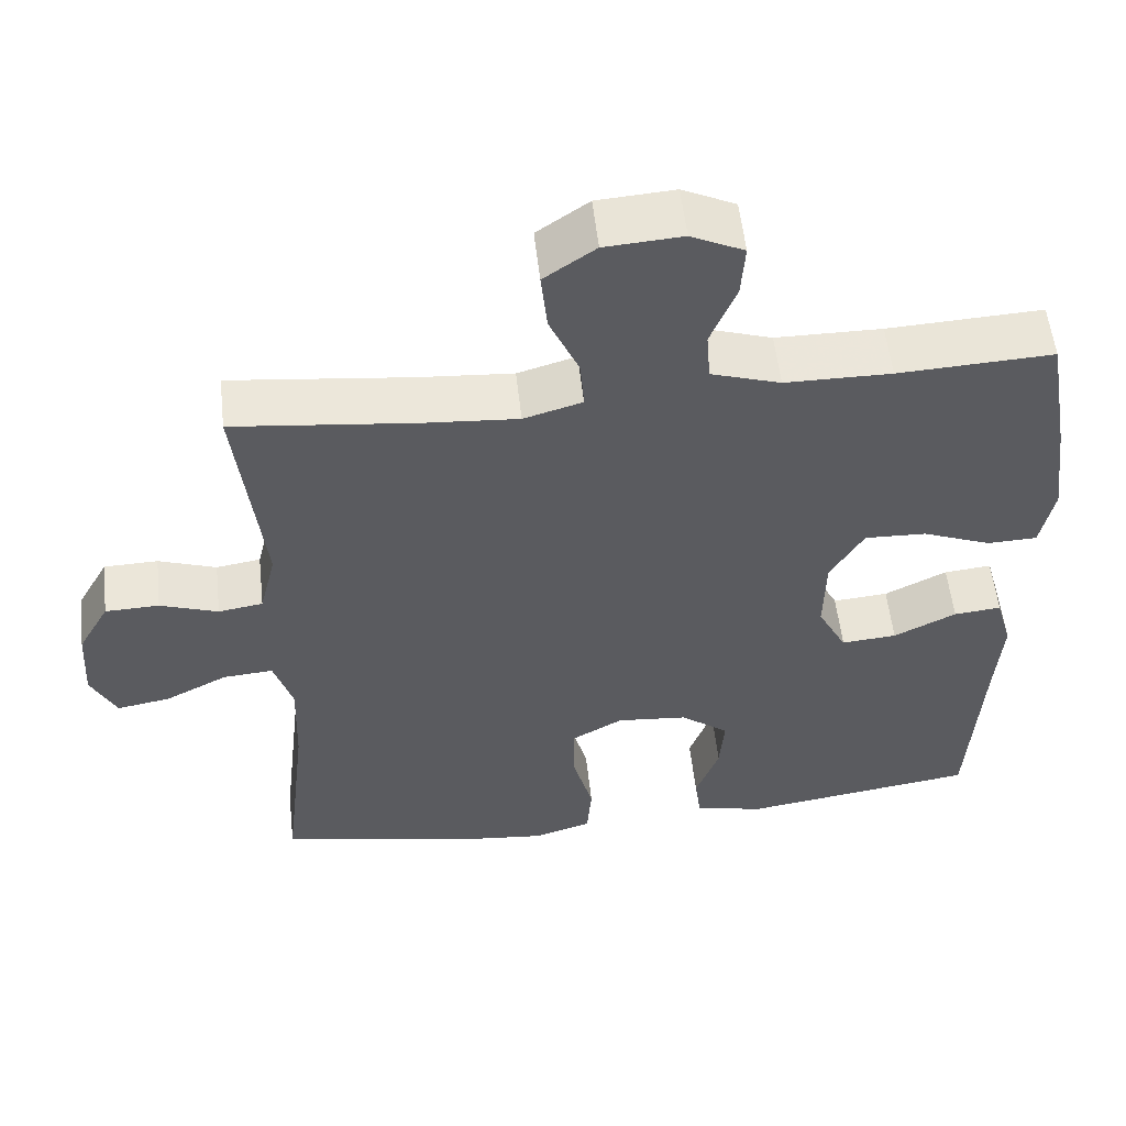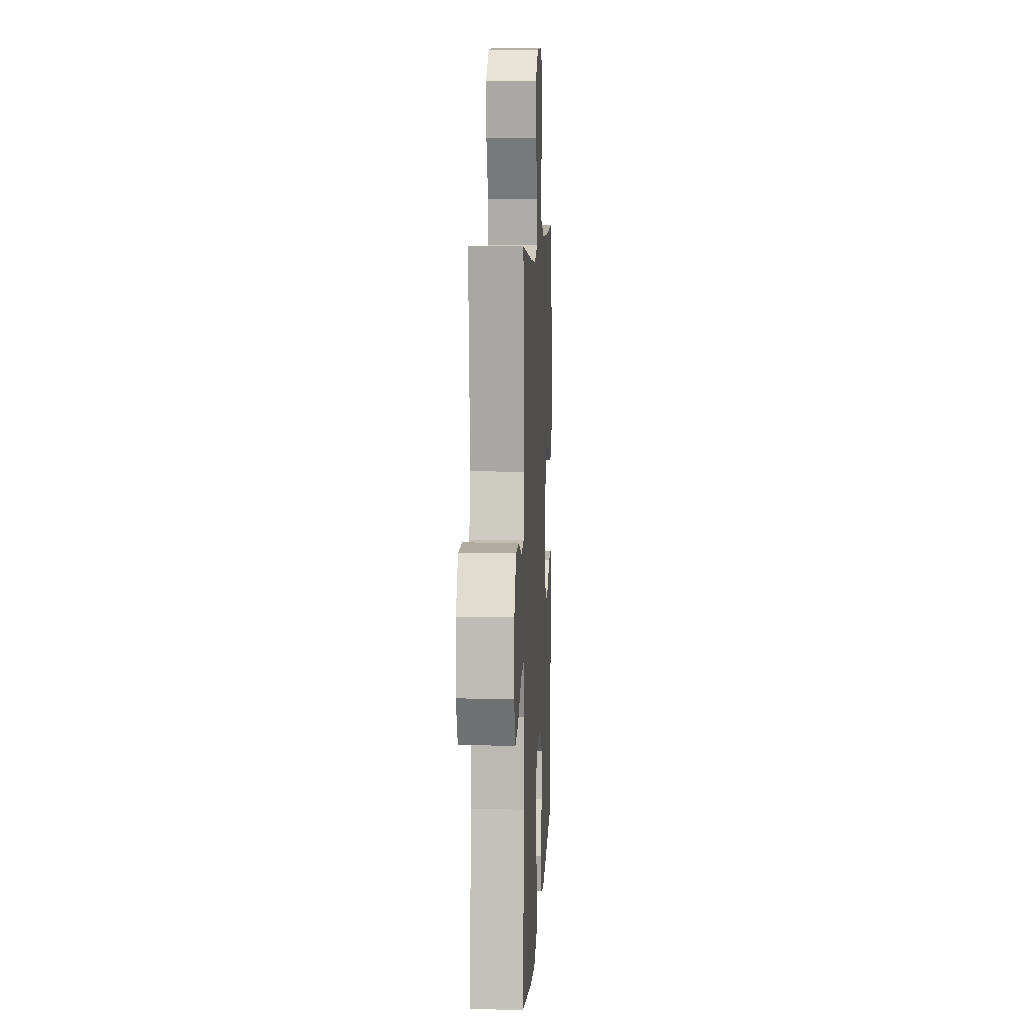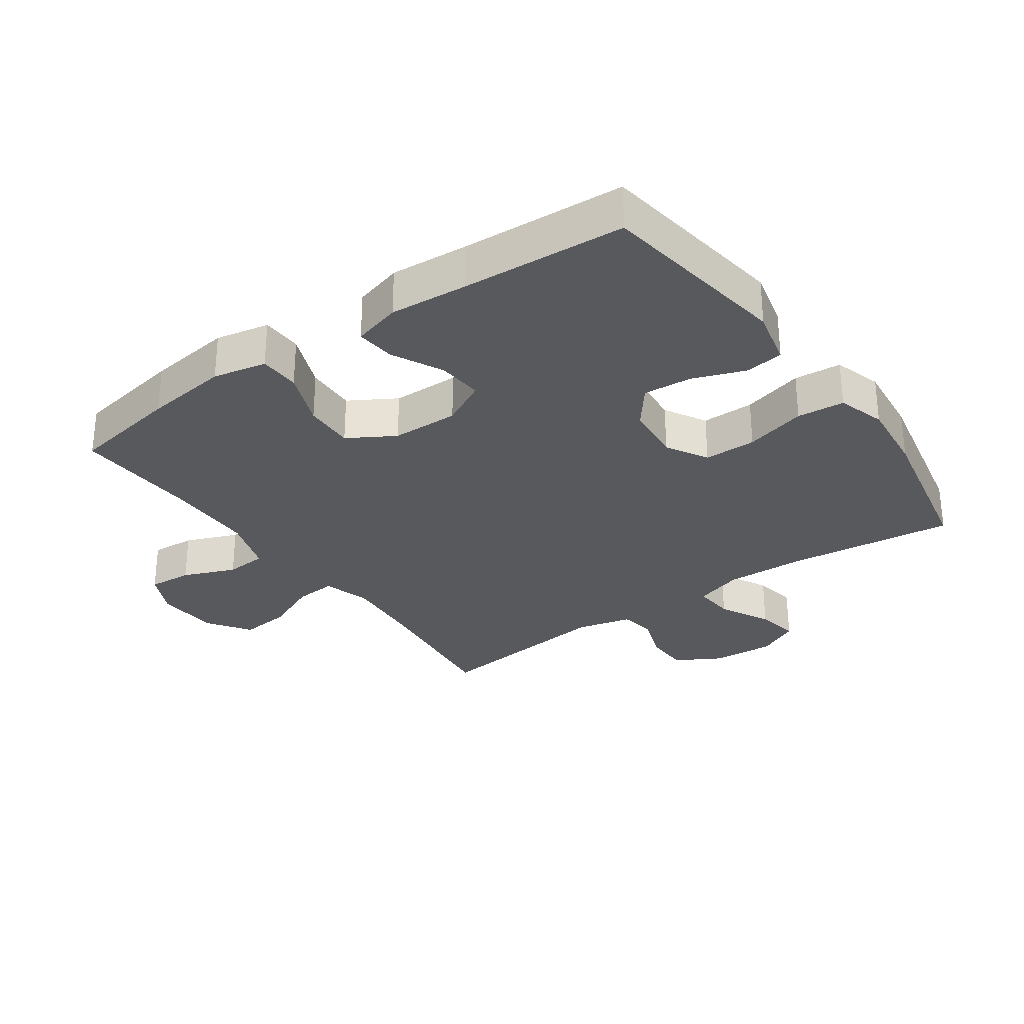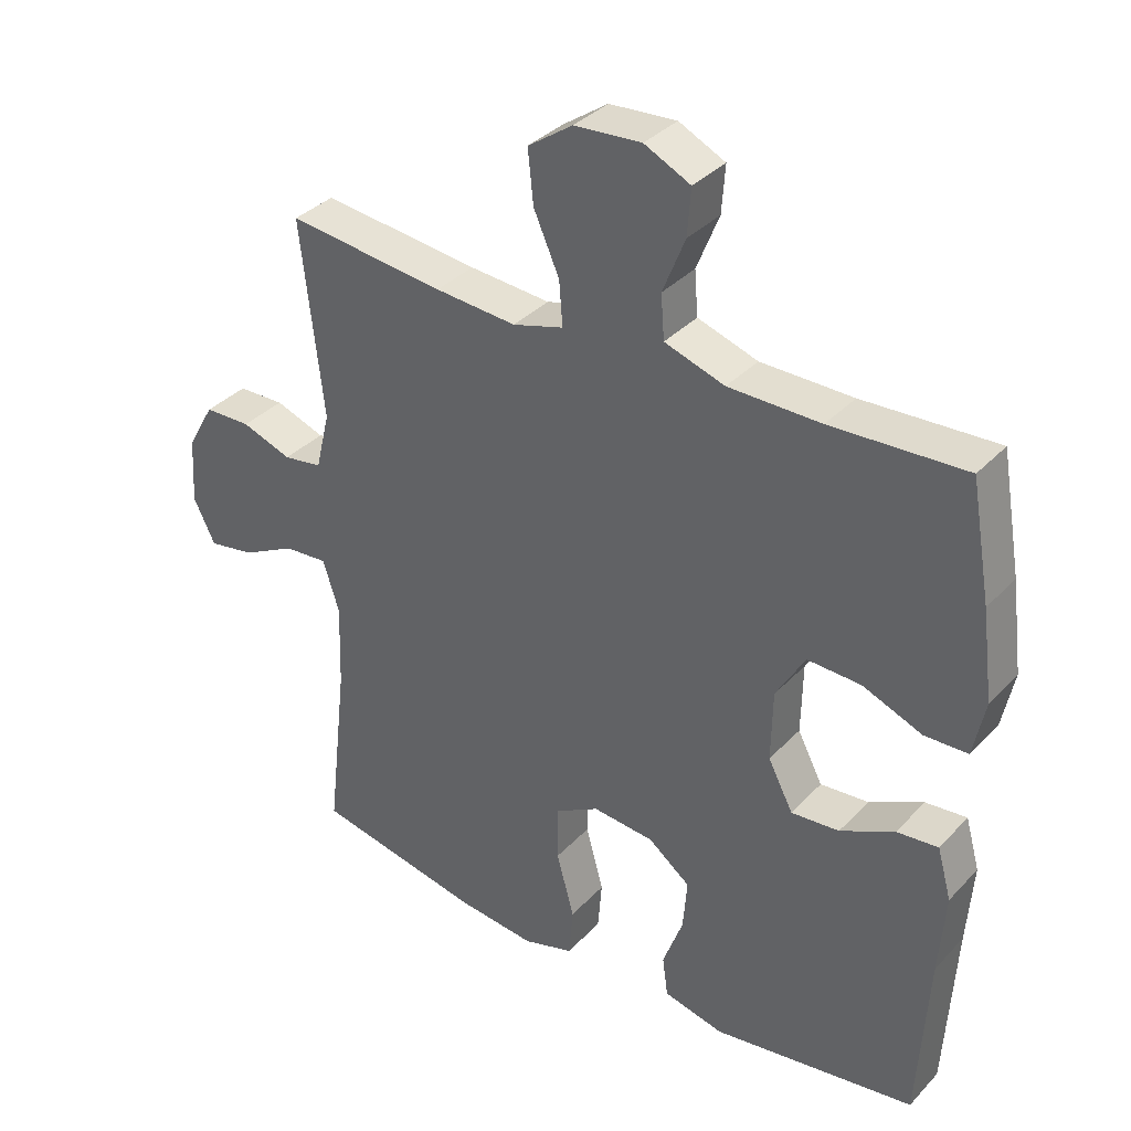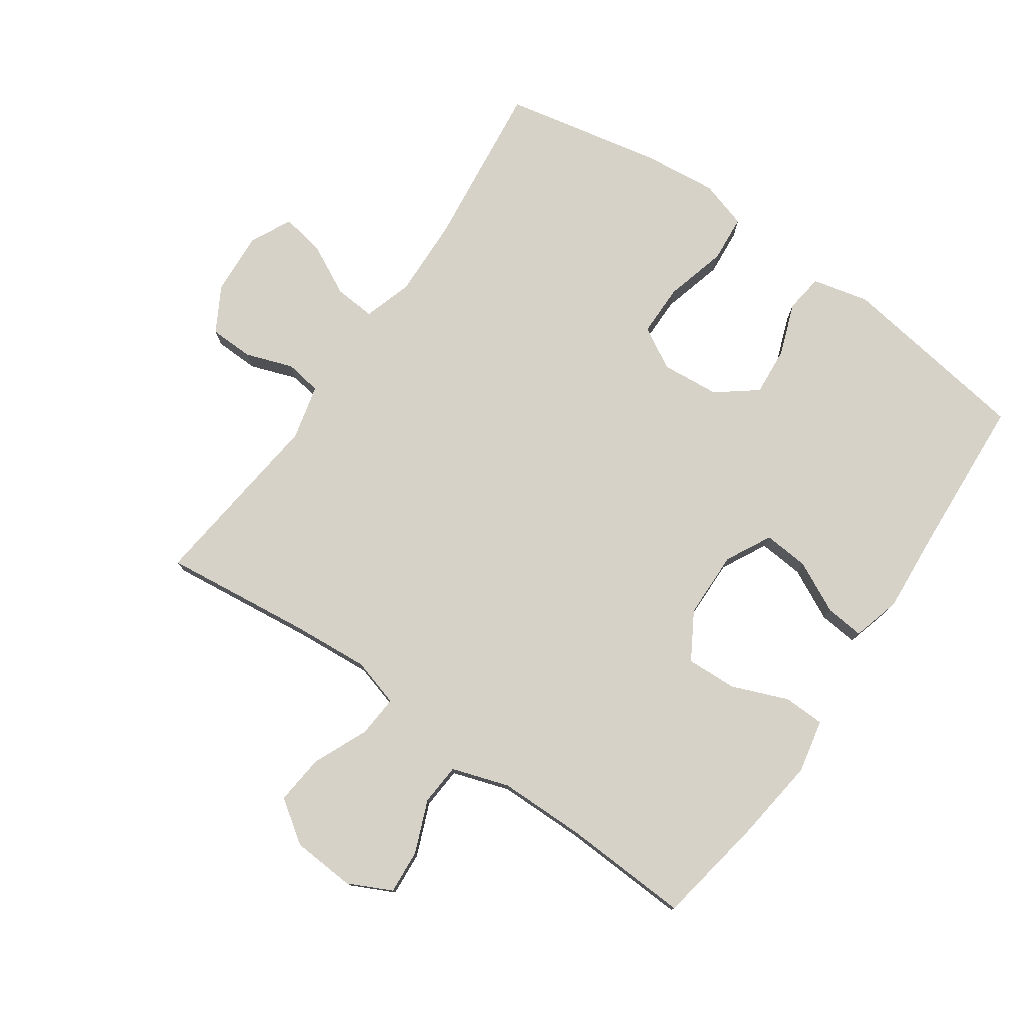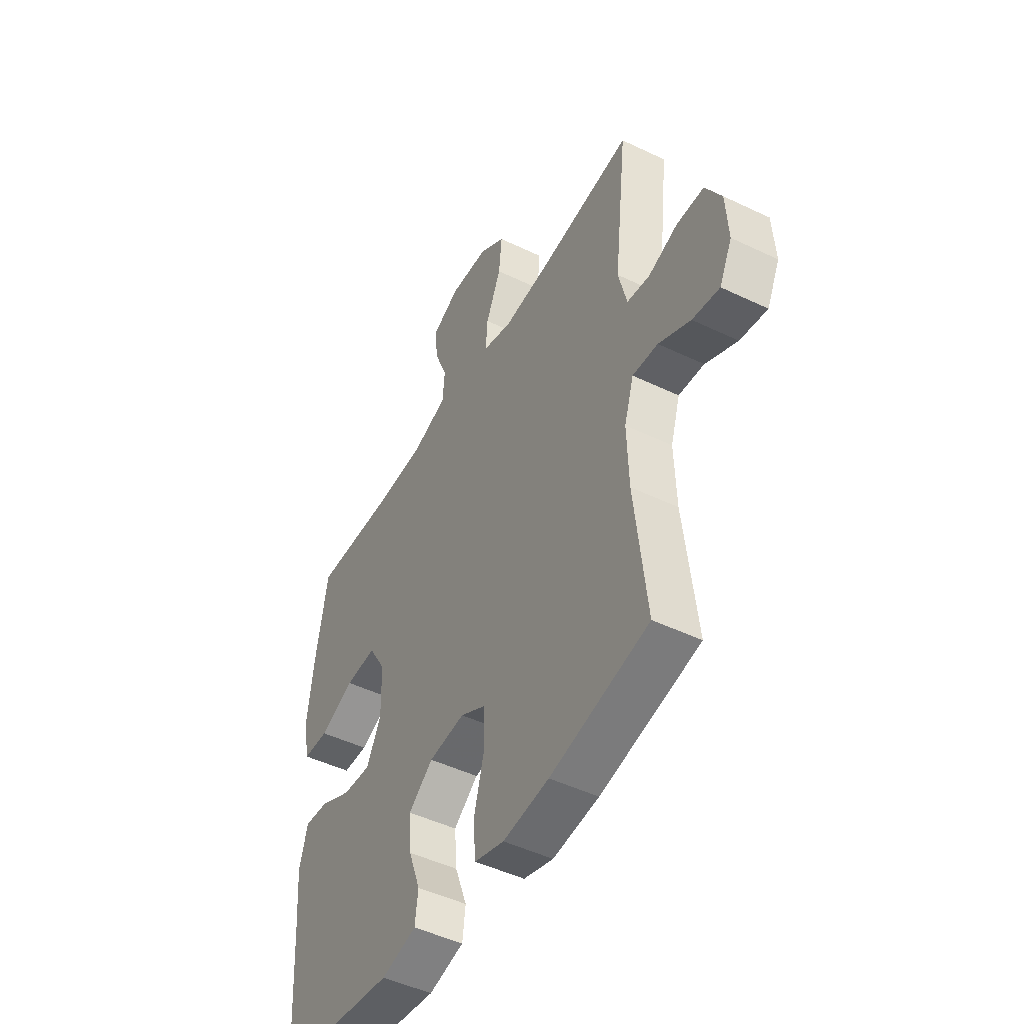
<metadata>
{"format":"obj","ext":"obj","renderer":"f3d","projection":"perspective","resolution":1024,"background":"white","views":[{"elev":55.3,"azim":-6.3,"up":"+Z"},{"elev":8.2,"azim":-87.1,"up":"+Z"},{"elev":-29.8,"azim":125.2,"up":"+Y"},{"elev":35.4,"azim":36.6,"up":"+Z"},{"elev":77.4,"azim":34.7,"up":"+Y"},{"elev":-48.0,"azim":-118.3,"up":"+Z"}]}
</metadata>
<code>
v 0.5 0.07 -0.5
v 0.198 0.07 -0.545
v 0.109 0.07 -0.524
v 0.101 0.07 -0.464
v 0.131 0.07 -0.382
v 0.137 0.07 -0.306
v 0.075 0.07 -0.258
v -0.016 0.07 -0.25
v -0.081 0.07 -0.287
v -0.081 0.07 -0.369
v -0.055 0.07 -0.465
v -0.061 0.07 -0.539
v -0.136 0.07 -0.562
v -0.252 0.07 -0.55
v -0.5 0.07 -0.5
v -0.47 0.07 -0.237
v -0.466 0.07 -0.113
v -0.49 0.07 -0.037
v -0.554 0.07 -0.042
v -0.634 0.07 -0.083
v -0.702 0.07 -0.095
v -0.734 0.07 -0.03
v -0.728 0.07 0.068
v -0.688 0.07 0.139
v -0.619 0.07 0.141
v -0.545 0.07 0.115
v -0.488 0.07 0.124
v -0.467 0.07 0.21
v -0.5 0.07 0.5
v -0.267 0.07 0.474
v -0.147 0.07 0.465
v -0.072 0.07 0.487
v -0.077 0.07 0.552
v -0.115 0.07 0.638
v -0.123 0.07 0.716
v -0.057 0.07 0.762
v 0.042 0.07 0.769
v 0.11 0.07 0.736
v 0.105 0.07 0.667
v 0.072 0.07 0.585
v 0.077 0.07 0.52
v 0.166 0.07 0.491
v 0.302 0.07 0.49
v 0.5 0.07 0.5
v 0.53 0.07 0.329
v 0.547 0.07 0.197
v 0.53 0.07 0.113
v 0.466 0.07 0.111
v 0.378 0.07 0.146
v 0.299 0.07 0.149
v 0.256 0.07 0.076
v 0.254 0.07 -0.029
v 0.291 0.07 -0.1
v 0.362 0.07 -0.094
v 0.442 0.07 -0.054
v 0.503 0.07 -0.048
v 0.524 0.07 -0.123
v 0.515 0.07 -0.245
v 0.5 0 -0.5
v 0.198 0 -0.545
v 0.109 0 -0.524
v 0.101 0 -0.464
v 0.131 0 -0.382
v 0.137 0 -0.306
v 0.075 0 -0.258
v -0.016 0 -0.25
v -0.081 0 -0.287
v -0.081 0 -0.369
v -0.055 0 -0.465
v -0.061 0 -0.539
v -0.136 0 -0.562
v -0.252 0 -0.55
v -0.5 0 -0.5
v -0.47 0 -0.237
v -0.466 0 -0.113
v -0.49 0 -0.037
v -0.554 0 -0.042
v -0.634 0 -0.083
v -0.702 0 -0.095
v -0.734 0 -0.03
v -0.728 0 0.068
v -0.688 0 0.139
v -0.619 0 0.141
v -0.545 0 0.115
v -0.488 0 0.124
v -0.467 0 0.21
v -0.5 0 0.5
v -0.267 0 0.474
v -0.147 0 0.465
v -0.072 0 0.487
v -0.077 0 0.552
v -0.115 0 0.638
v -0.123 0 0.716
v -0.057 0 0.762
v 0.042 0 0.769
v 0.11 0 0.736
v 0.105 0 0.667
v 0.072 0 0.585
v 0.077 0 0.52
v 0.166 0 0.491
v 0.302 0 0.49
v 0.5 0 0.5
v 0.53 0 0.329
v 0.547 0 0.197
v 0.53 0 0.113
v 0.466 0 0.111
v 0.378 0 0.146
v 0.299 0 0.149
v 0.256 0 0.076
v 0.254 0 -0.029
v 0.291 0 -0.1
v 0.362 0 -0.094
v 0.442 0 -0.054
v 0.503 0 -0.048
v 0.524 0 -0.123
v 0.515 0 -0.245
f 56 57 58
f 55 56 58
f 54 55 58
f 3 4 5
f 2 3 5
f 1 2 5
f 58 1 5
f 54 58 5
f 53 54 5
f 52 53 5 6
f 51 52 6 7
f 47 48 49
f 46 47 49
f 45 46 49
f 44 45 49
f 43 44 49
f 42 43 49 50
f 41 42 50 51
f 38 39 40
f 37 38 40
f 36 37 40
f 35 36 40
f 34 35 40
f 33 34 40
f 32 33 40 41
f 51 7 8
f 41 51 8
f 32 41 8
f 31 32 8
f 28 29 30
f 31 8 9
f 30 31 9
f 28 30 9
f 27 28 9
f 24 25 26
f 23 24 26
f 22 23 26
f 21 22 26
f 20 21 26
f 19 20 26
f 18 19 26 27
f 14 15 16
f 13 14 16
f 12 13 16
f 11 12 16
f 10 11 16
f 10 16 17
f 17 18 27
f 10 17 27
f 9 10 27
f 116 115 114
f 116 114 113
f 116 113 112
f 63 62 61
f 63 61 60
f 63 60 59
f 63 59 116
f 63 116 112
f 63 112 111
f 64 63 111 110
f 65 64 110 109
f 107 106 105
f 107 105 104
f 107 104 103
f 107 103 102
f 107 102 101
f 108 107 101 100
f 109 108 100 99
f 98 97 96
f 98 96 95
f 98 95 94
f 98 94 93
f 98 93 92
f 98 92 91
f 99 98 91 90
f 66 65 109
f 66 109 99
f 66 99 90
f 66 90 89
f 88 87 86
f 67 66 89
f 67 89 88
f 67 88 86
f 67 86 85
f 84 83 82
f 84 82 81
f 84 81 80
f 84 80 79
f 84 79 78
f 84 78 77
f 85 84 77 76
f 74 73 72
f 74 72 71
f 74 71 70
f 74 70 69
f 74 69 68
f 75 74 68
f 85 76 75
f 85 75 68
f 85 68 67
f 1 59 60 2
f 2 60 61 3
f 3 61 62 4
f 4 62 63 5
f 5 63 64 6
f 6 64 65 7
f 7 65 66 8
f 8 66 67 9
f 9 67 68 10
f 10 68 69 11
f 11 69 70 12
f 12 70 71 13
f 13 71 72 14
f 14 72 73 15
f 15 73 74 16
f 16 74 75 17
f 17 75 76 18
f 18 76 77 19
f 19 77 78 20
f 20 78 79 21
f 21 79 80 22
f 22 80 81 23
f 23 81 82 24
f 24 82 83 25
f 25 83 84 26
f 26 84 85 27
f 27 85 86 28
f 28 86 87 29
f 29 87 88 30
f 30 88 89 31
f 31 89 90 32
f 32 90 91 33
f 33 91 92 34
f 34 92 93 35
f 35 93 94 36
f 36 94 95 37
f 37 95 96 38
f 38 96 97 39
f 39 97 98 40
f 40 98 99 41
f 41 99 100 42
f 42 100 101 43
f 43 101 102 44
f 44 102 103 45
f 45 103 104 46
f 46 104 105 47
f 47 105 106 48
f 48 106 107 49
f 49 107 108 50
f 50 108 109 51
f 51 109 110 52
f 52 110 111 53
f 53 111 112 54
f 54 112 113 55
f 55 113 114 56
f 56 114 115 57
f 57 115 116 58
f 58 116 59 1

</code>
